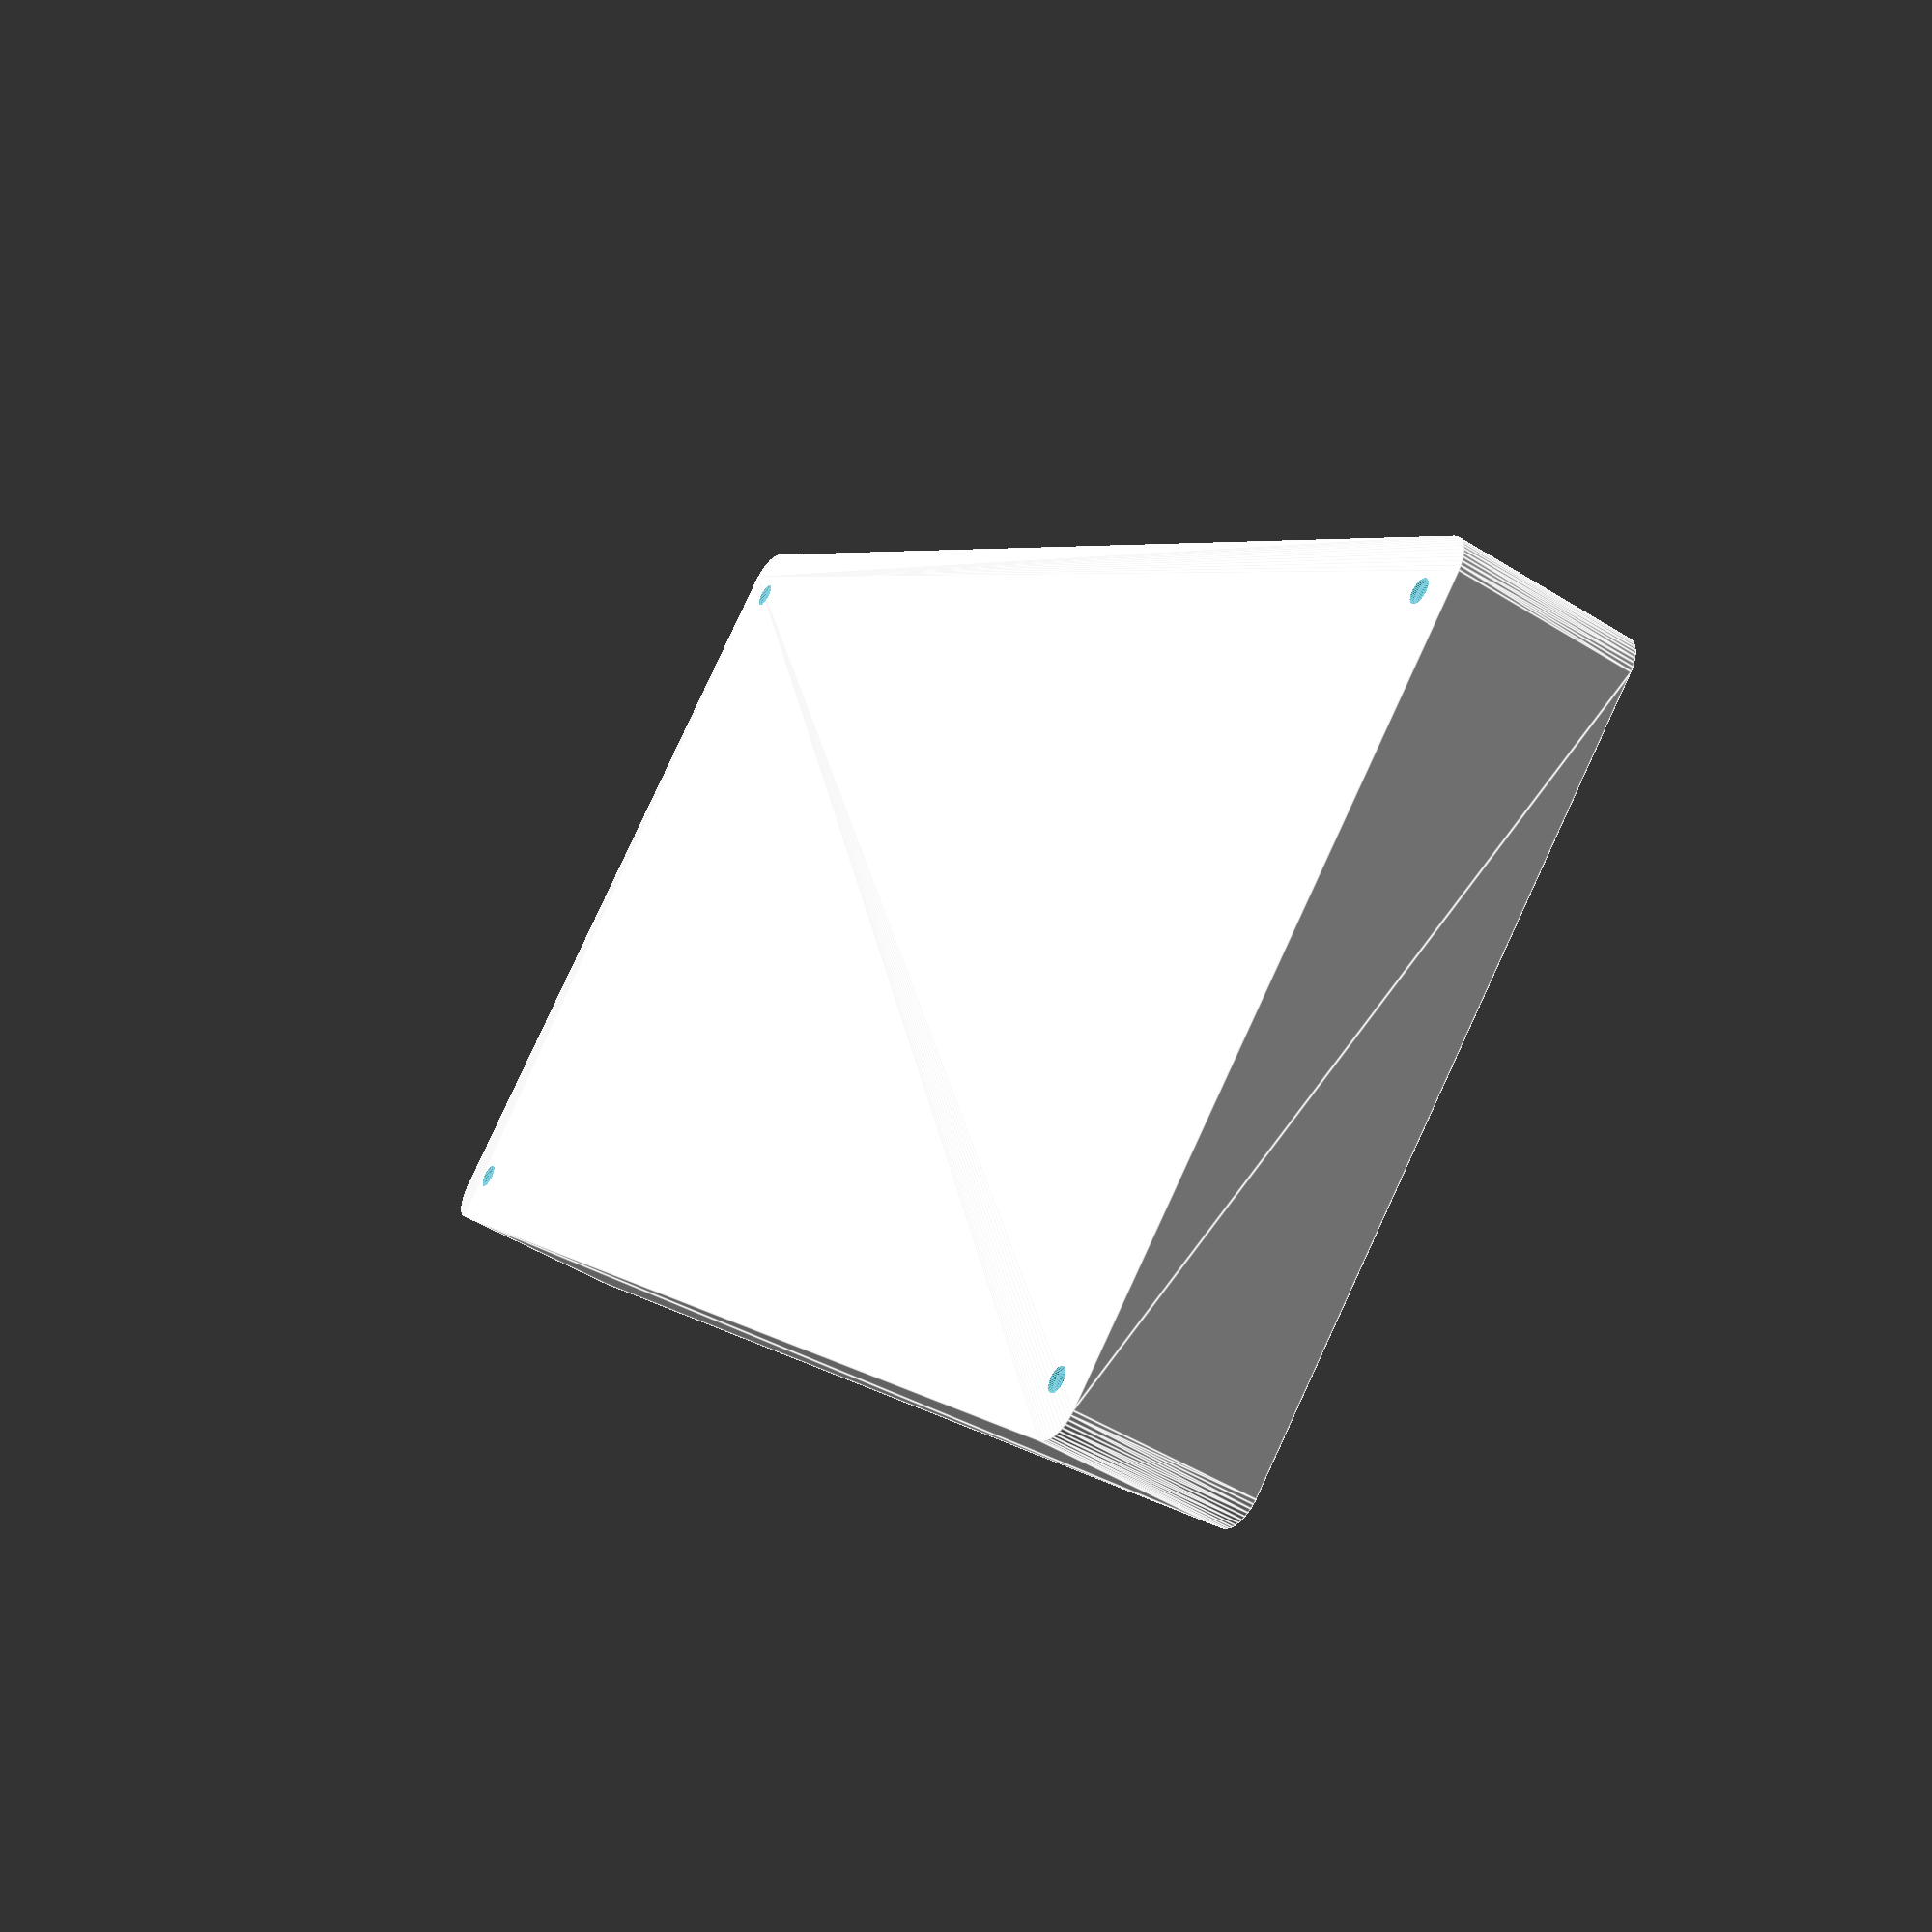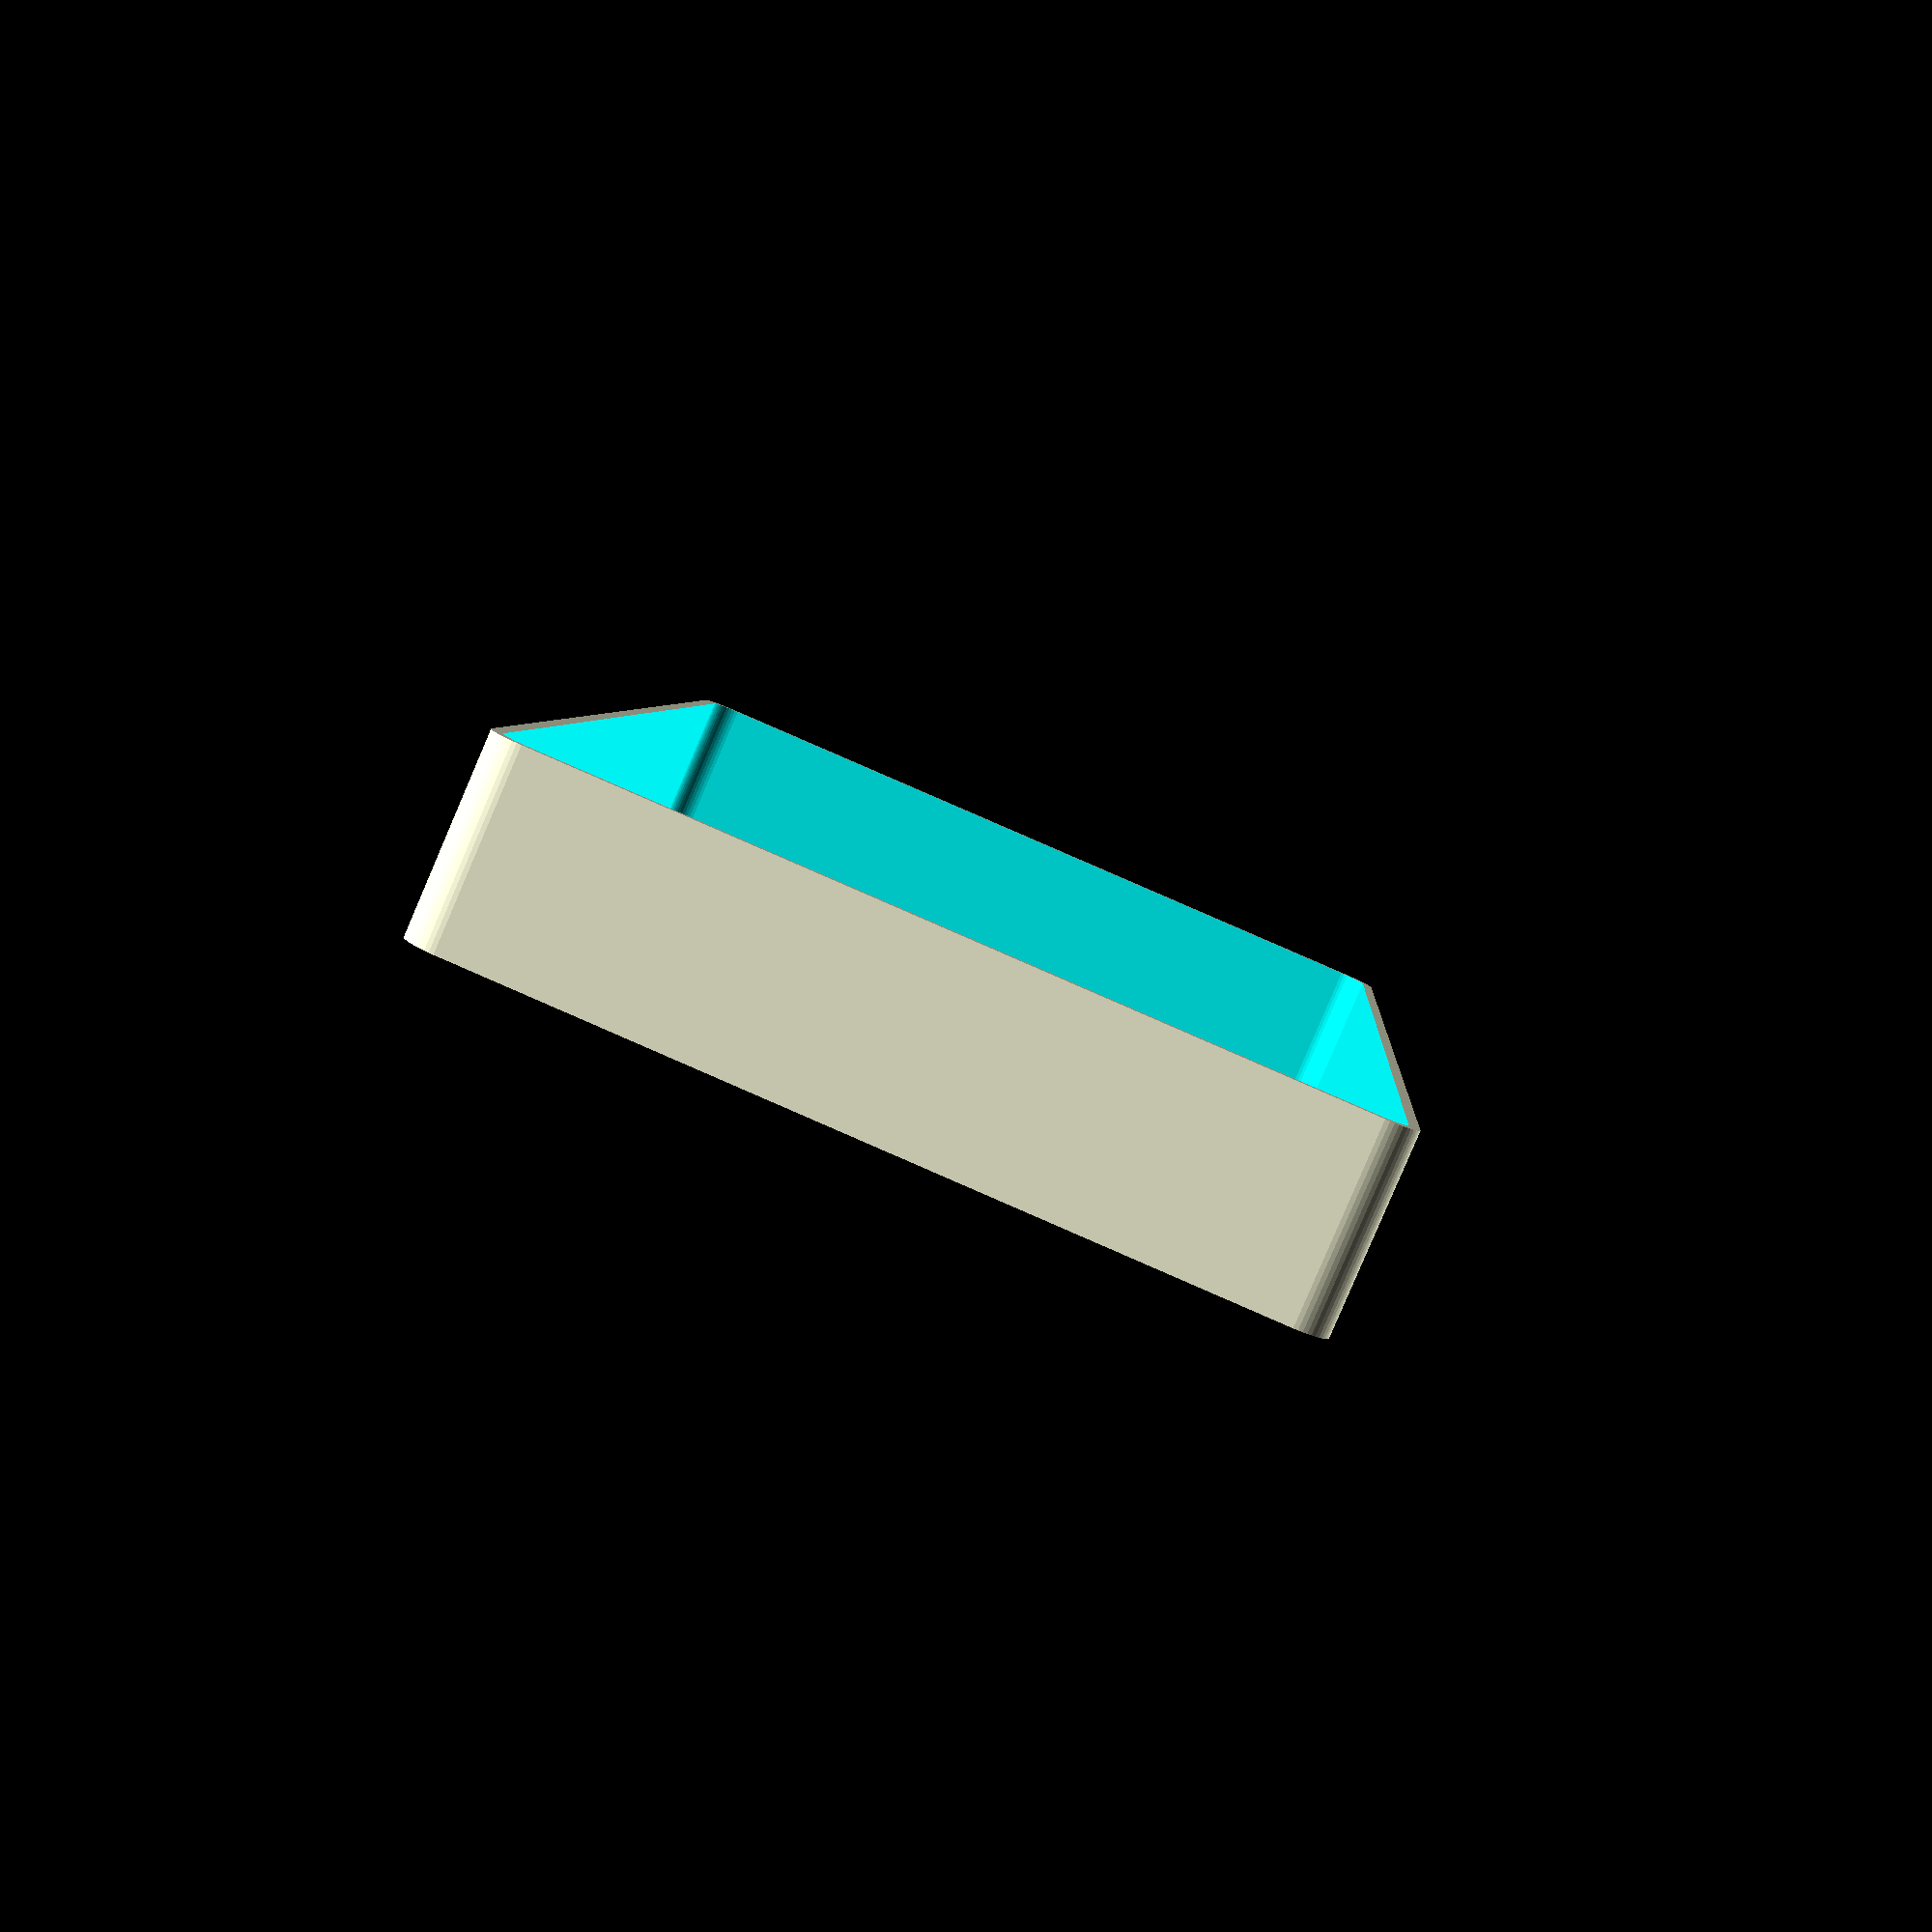
<openscad>
$fn = 50;


difference() {
	union() {
		hull() {
			translate(v = [-55.0000000000, 115.0000000000, 0]) {
				cylinder(h = 27, r = 5);
			}
			translate(v = [55.0000000000, 115.0000000000, 0]) {
				cylinder(h = 27, r = 5);
			}
			translate(v = [-55.0000000000, -115.0000000000, 0]) {
				cylinder(h = 27, r = 5);
			}
			translate(v = [55.0000000000, -115.0000000000, 0]) {
				cylinder(h = 27, r = 5);
			}
		}
	}
	union() {
		translate(v = [-52.5000000000, -112.5000000000, 2]) {
			rotate(a = [0, 0, 0]) {
				difference() {
					union() {
						translate(v = [0, 0, -6.0000000000]) {
							cylinder(h = 6, r = 1.5000000000);
						}
						translate(v = [0, 0, -6.0000000000]) {
							cylinder(h = 6, r = 1.8000000000);
						}
						translate(v = [0, 0, -1.7000000000]) {
							cylinder(h = 1.7000000000, r1 = 1.5000000000, r2 = 2.9000000000);
						}
						cylinder(h = 50, r = 2.9000000000);
						translate(v = [0, 0, -6.0000000000]) {
							cylinder(h = 6, r = 1.5000000000);
						}
					}
					union();
				}
			}
		}
		translate(v = [52.5000000000, -112.5000000000, 2]) {
			rotate(a = [0, 0, 0]) {
				difference() {
					union() {
						translate(v = [0, 0, -6.0000000000]) {
							cylinder(h = 6, r = 1.5000000000);
						}
						translate(v = [0, 0, -6.0000000000]) {
							cylinder(h = 6, r = 1.8000000000);
						}
						translate(v = [0, 0, -1.7000000000]) {
							cylinder(h = 1.7000000000, r1 = 1.5000000000, r2 = 2.9000000000);
						}
						cylinder(h = 50, r = 2.9000000000);
						translate(v = [0, 0, -6.0000000000]) {
							cylinder(h = 6, r = 1.5000000000);
						}
					}
					union();
				}
			}
		}
		translate(v = [-52.5000000000, 112.5000000000, 2]) {
			rotate(a = [0, 0, 0]) {
				difference() {
					union() {
						translate(v = [0, 0, -6.0000000000]) {
							cylinder(h = 6, r = 1.5000000000);
						}
						translate(v = [0, 0, -6.0000000000]) {
							cylinder(h = 6, r = 1.8000000000);
						}
						translate(v = [0, 0, -1.7000000000]) {
							cylinder(h = 1.7000000000, r1 = 1.5000000000, r2 = 2.9000000000);
						}
						cylinder(h = 50, r = 2.9000000000);
						translate(v = [0, 0, -6.0000000000]) {
							cylinder(h = 6, r = 1.5000000000);
						}
					}
					union();
				}
			}
		}
		translate(v = [52.5000000000, 112.5000000000, 2]) {
			rotate(a = [0, 0, 0]) {
				difference() {
					union() {
						translate(v = [0, 0, -6.0000000000]) {
							cylinder(h = 6, r = 1.5000000000);
						}
						translate(v = [0, 0, -6.0000000000]) {
							cylinder(h = 6, r = 1.8000000000);
						}
						translate(v = [0, 0, -1.7000000000]) {
							cylinder(h = 1.7000000000, r1 = 1.5000000000, r2 = 2.9000000000);
						}
						cylinder(h = 50, r = 2.9000000000);
						translate(v = [0, 0, -6.0000000000]) {
							cylinder(h = 6, r = 1.5000000000);
						}
					}
					union();
				}
			}
		}
		translate(v = [0, 0, 3]) {
			hull() {
				union() {
					translate(v = [-54.5000000000, 114.5000000000, 4]) {
						cylinder(h = 39, r = 4);
					}
					translate(v = [-54.5000000000, 114.5000000000, 4]) {
						sphere(r = 4);
					}
					translate(v = [-54.5000000000, 114.5000000000, 43]) {
						sphere(r = 4);
					}
				}
				union() {
					translate(v = [54.5000000000, 114.5000000000, 4]) {
						cylinder(h = 39, r = 4);
					}
					translate(v = [54.5000000000, 114.5000000000, 4]) {
						sphere(r = 4);
					}
					translate(v = [54.5000000000, 114.5000000000, 43]) {
						sphere(r = 4);
					}
				}
				union() {
					translate(v = [-54.5000000000, -114.5000000000, 4]) {
						cylinder(h = 39, r = 4);
					}
					translate(v = [-54.5000000000, -114.5000000000, 4]) {
						sphere(r = 4);
					}
					translate(v = [-54.5000000000, -114.5000000000, 43]) {
						sphere(r = 4);
					}
				}
				union() {
					translate(v = [54.5000000000, -114.5000000000, 4]) {
						cylinder(h = 39, r = 4);
					}
					translate(v = [54.5000000000, -114.5000000000, 4]) {
						sphere(r = 4);
					}
					translate(v = [54.5000000000, -114.5000000000, 43]) {
						sphere(r = 4);
					}
				}
			}
		}
	}
}
</openscad>
<views>
elev=228.5 azim=42.9 roll=305.0 proj=p view=edges
elev=264.6 azim=3.6 roll=203.2 proj=p view=wireframe
</views>
